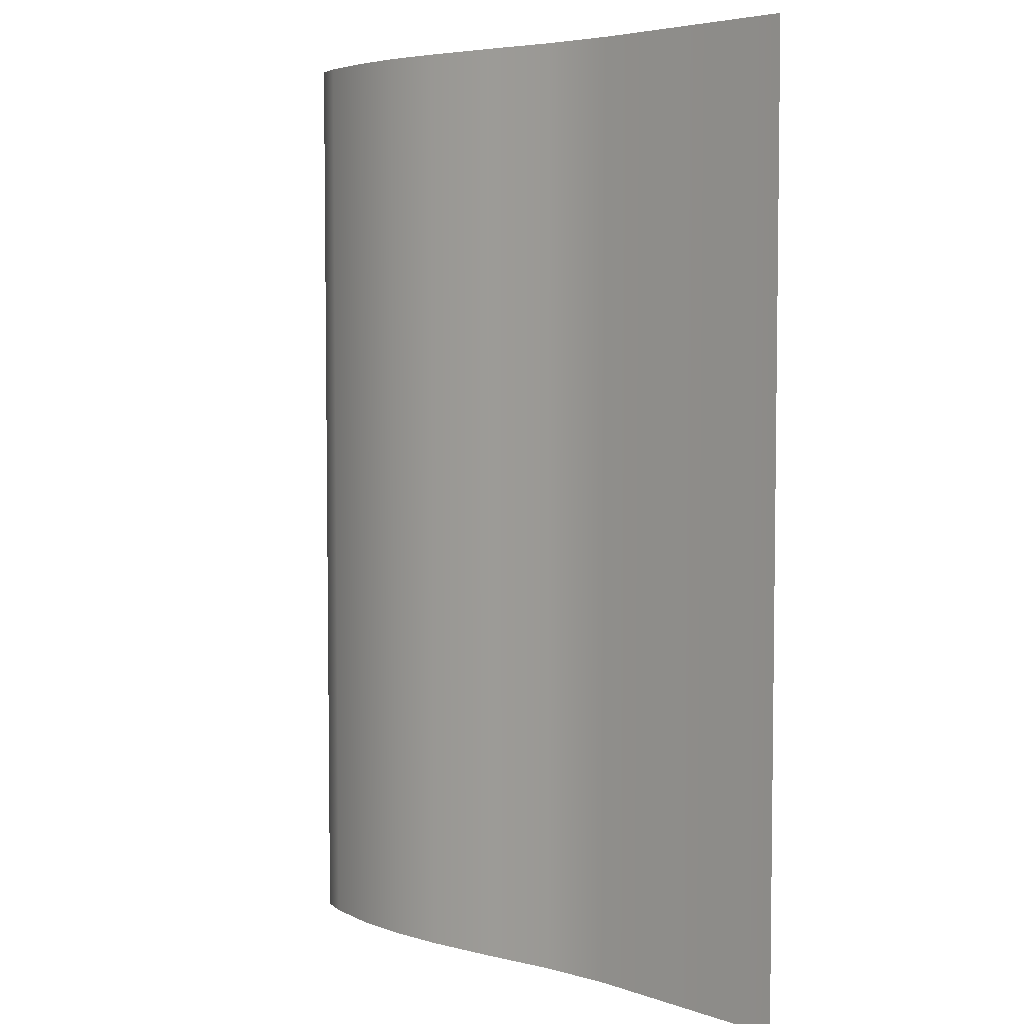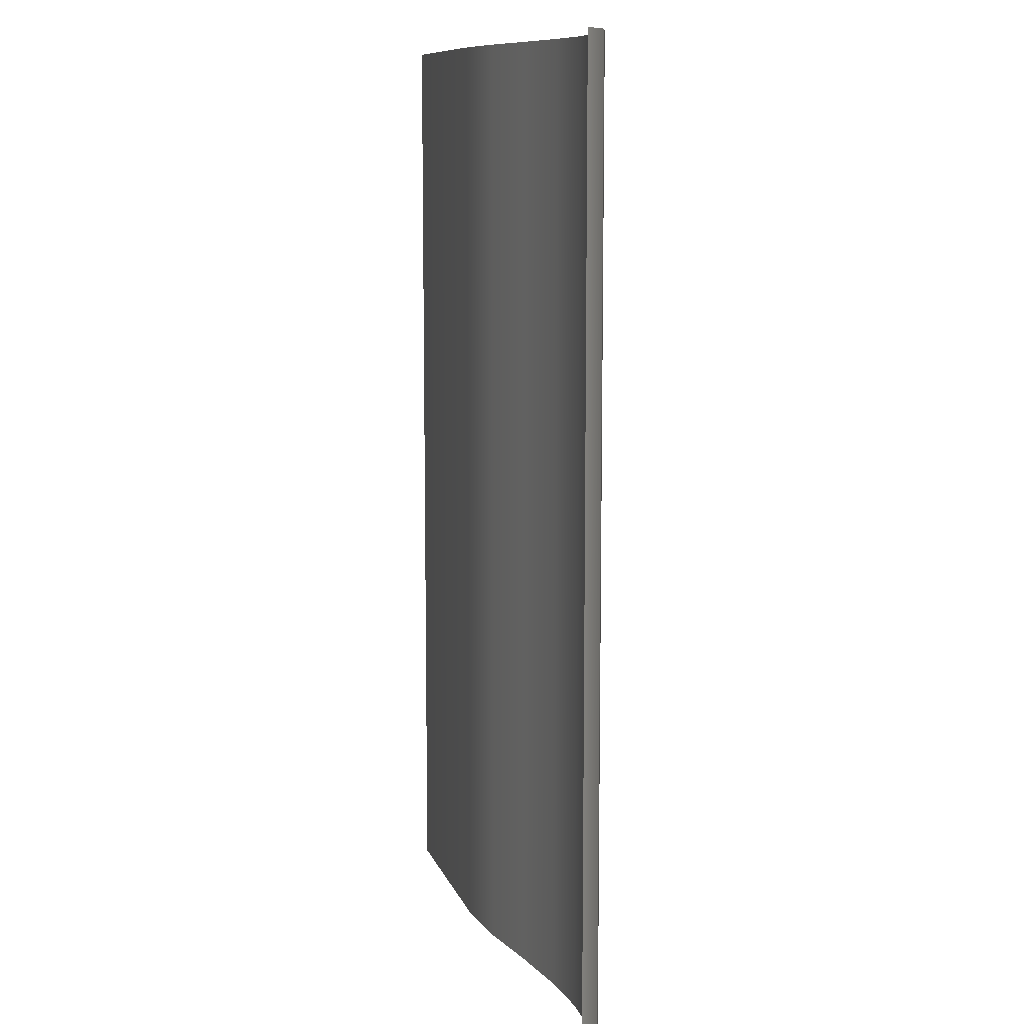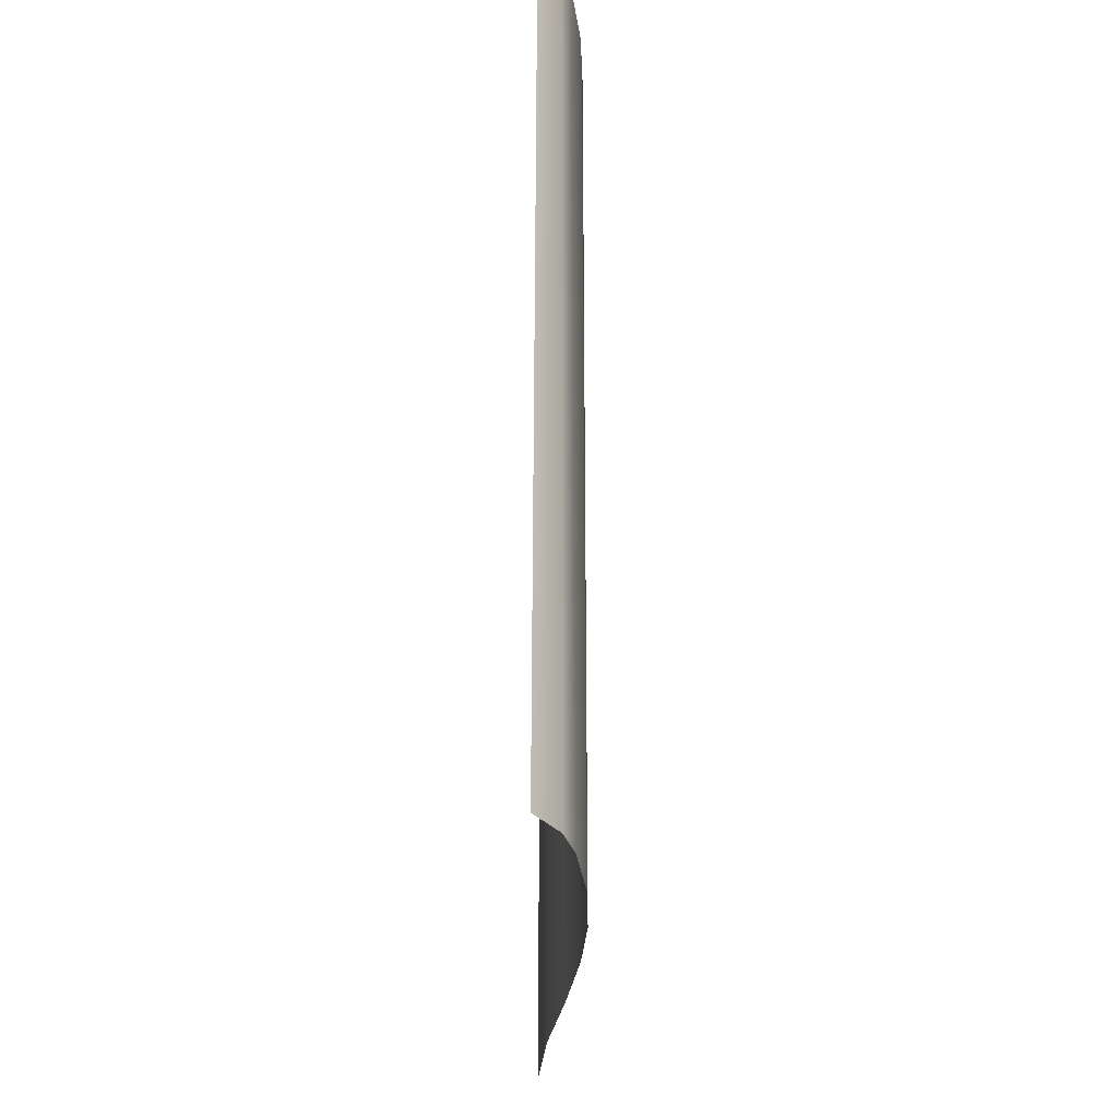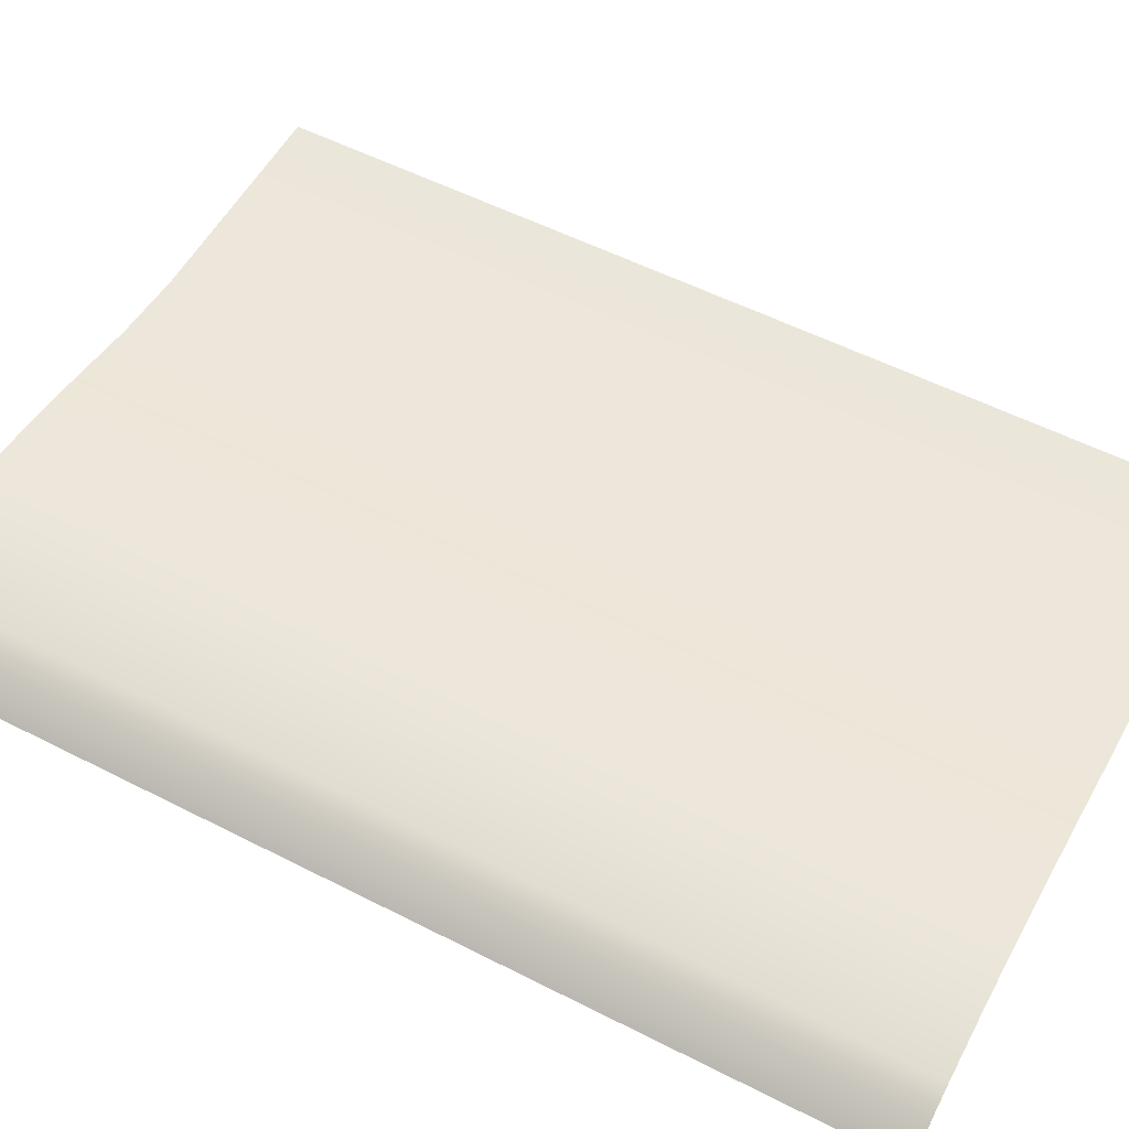
<metadata>
{"format":"obj","ext":"obj","renderer":"f3d","projection":"perspective","resolution":1024,"background":"white","views":[{"elev":4.9,"azim":47.6,"up":"+Y"},{"elev":9.8,"azim":-104.6,"up":"+Y"},{"elev":-36.2,"azim":-90.4,"up":"+Y"},{"elev":55.0,"azim":-61.7,"up":"+Z"}]}
</metadata>
<code>
o MeshBook_3_0_GeomSubset_2
v 0.1113 -0.1554 -0.01658
v 0.1113 -0.1554 -0.01405
v 0.1113 0.1568 -0.01405
v 0.1113 0.1568 -0.01658
v -0.1065 -0.1554 -0.01133
v -0.108 -0.1554 -0.005534
v -0.108 0.1568 -0.005534
v -0.1065 0.1568 -0.01133
v -0.1095 -0.1554 -0.01182
v -0.1114 -0.1554 -0.006011
v -0.1095 0.1568 -0.01182
v -0.1114 0.1568 -0.006011
v -0.1045 -0.1554 -0.01658
v -0.1063 -0.1554 -0.0156
v -0.1026 -0.1554 -0.01405
v -0.1048 -0.1554 -0.01329
v -0.1026 0.1568 -0.01405
v -0.1048 0.1568 -0.01329
v -0.1045 0.1568 -0.01658
v -0.1063 0.1568 -0.0156
v -0.105 -0.1538 -0.0159
v -0.1057 -0.1538 -0.01561
v -0.1057 0.1552 -0.01561
v -0.105 0.1552 -0.0159
v -0.104 -0.1538 -0.01448
v -0.1047 -0.1538 -0.0142
v -0.104 0.1552 -0.01448
v -0.1047 0.1552 -0.0142
v -0.1085 -0.1554 -0.000127
v -0.1093 -0.1548 0.000667
v -0.1085 0.1568 -0.000127
v -0.1093 0.1563 0.000667
v -0.1119 0.1568 -0.000127
v -0.1111 0.1563 0.000668
v -0.1119 -0.1554 -0.000127
v -0.1111 -0.1548 0.000668
v -0.1053 -0.1532 -0.01472
v 0.1106 -0.1532 -0.01472
v 0.1106 0.1546 -0.01472
v -0.1077 -0.1532 -0.009908
v 0.1094 0.1546 -0.009908
v 0.1094 -0.1532 -0.009908
v -0.11 -0.1532 -0.00482
v 0.1081 0.1546 -0.00482
v 0.1081 -0.1532 -0.00482
v 0.1089 -0.1524 -0.01351
v -0.1058 -0.1524 -0.01351
v 0.1089 0.1538 -0.01351
v 0.1101 -0.1532 -0.01231
v -0.1064 -0.1532 -0.01231
v 0.1101 0.1546 -0.01231
v 0.1083 -0.1524 -0.01111
v -0.107 -0.1524 -0.01111
v 0.1083 0.1538 -0.01111
v 0.1075 -0.1524 -0.008427
v -0.1084 -0.1524 -0.008427
v 0.1075 0.1538 -0.008427
v 0.1087 -0.1532 -0.007503
v -0.1088 -0.1532 -0.007503
v 0.1087 0.1546 -0.007503
v 0.1069 -0.1524 -0.006301
v -0.1094 -0.1524 -0.006301
v 0.1069 0.1538 -0.006301
v 0.1064 -0.1524 -0.003896
v -0.1104 -0.1524 -0.003896
v 0.1064 0.1538 -0.003896
v 0.1078 -0.1532 -0.002694
v -0.1108 -0.1532 -0.002694
v 0.1078 0.1546 -0.002694
v 0.1063 -0.1524 -0.001492
v -0.1112 -0.1524 -0.001492
v 0.1062 0.1538 -0.001492
v 0.1078 0.1546 -0.000125
v 0.1078 -0.1532 -0.000125
v -0.1114 -0.1523 -0.000125
v -0.03333 -0.1532 -0.01472
v -0.03427 -0.1524 -0.01351
v -0.03424 -0.1532 -0.01231
v -0.03522 -0.1524 -0.01111
v -0.03521 -0.1532 -0.009908
v -0.03602 -0.1524 -0.008427
v -0.03576 -0.1532 -0.007503
v -0.03653 -0.1524 -0.006301
v -0.03628 -0.1532 -0.00482
v -0.03692 -0.1524 -0.003896
v -0.03654 -0.1532 -0.002694
v -0.03715 -0.1524 -0.001492
v -0.03674 -0.1523 -0.000125
v 0.03863 -0.1532 -0.01472
v 0.0373 -0.1524 -0.01351
v 0.03794 -0.1532 -0.01231
v 0.03653 -0.1524 -0.01111
v 0.03712 -0.1532 -0.009908
v 0.03573 -0.1524 -0.008427
v 0.03649 -0.1532 -0.007503
v 0.03518 -0.1524 -0.006301
v 0.03591 -0.1532 -0.00482
v 0.03475 -0.1524 -0.003896
v 0.03565 -0.1532 -0.002694
v 0.03456 -0.1524 -0.001492
v 0.03552 -0.1523 -0.000125
v 0.01143 -0.1523 0.000416
v 0.01065 -0.1524 -0.001492
v 0.01159 -0.1532 -0.002602
v 0.01086 -0.1524 -0.003888
v 0.01185 -0.1532 -0.00482
v 0.01128 -0.1524 -0.006301
v 0.01241 -0.1532 -0.007503
v 0.01181 -0.1524 -0.008427
v 0.01301 -0.1532 -0.009908
v 0.01261 -0.1524 -0.01111
v 0.01388 -0.1532 -0.01231
v 0.01345 -0.1524 -0.01351
v 0.01465 -0.1532 -0.01472
v -0.01265 -0.1523 0.000326
v -0.01325 -0.1524 -0.001492
v -0.01248 -0.1532 -0.002681
v -0.01303 -0.1524 -0.003896
v -0.01222 -0.1532 -0.00482
v -0.01262 -0.1524 -0.006301
v -0.01167 -0.1532 -0.007503
v -0.0121 -0.1524 -0.008427
v -0.0111 -0.1532 -0.009908
v -0.0113 -0.1524 -0.01111
v -0.01018 -0.1532 -0.01231
v -0.01041 -0.1524 -0.01351
v -0.00934 -0.1532 -0.01472
v -0.05541 -0.1523 -0.000125
v -0.05566 -0.1524 -0.001492
v -0.05511 -0.1532 -0.002694
v -0.05529 -0.1524 -0.003896
v -0.05472 -0.1532 -0.00482
v -0.05474 -0.1524 -0.006301
v -0.05402 -0.1532 -0.007503
v -0.05411 -0.1524 -0.008427
v -0.05332 -0.1532 -0.009908
v -0.05316 -0.1524 -0.01111
v -0.05228 -0.1532 -0.01231
v -0.05217 -0.1524 -0.01351
v -0.05132 -0.1532 -0.01472
v -0.07409 -0.1523 -0.000125
v -0.07416 -0.1524 -0.001492
v -0.07368 -0.1532 -0.002694
v -0.07365 -0.1524 -0.003896
v -0.07315 -0.1532 -0.00482
v -0.07295 -0.1524 -0.006301
v -0.07229 -0.1532 -0.007503
v -0.07219 -0.1524 -0.008427
v -0.07143 -0.1532 -0.009908
v -0.07111 -0.1524 -0.01111
v -0.07032 -0.1532 -0.01231
v -0.07006 -0.1524 -0.01351
v -0.06931 -0.1532 -0.01472
v -0.09277 -0.1523 -0.000125
v -0.09267 -0.1524 -0.001492
v -0.09224 -0.1532 -0.002694
v -0.09202 -0.1524 -0.003896
v -0.09159 -0.1532 -0.00482
v -0.09117 -0.1524 -0.006301
v -0.09055 -0.1532 -0.007503
v -0.09028 -0.1524 -0.008427
v -0.08954 -0.1532 -0.009908
v -0.08905 -0.1524 -0.01111
v -0.08836 -0.1532 -0.01231
v -0.08795 -0.1524 -0.01351
v -0.08729 -0.1532 -0.01472
v 0.1064 0.1522 0.003408
v 0.03552 0.1522 0.003408
v 0.1064 -0.1508 0.003408
v 0.03552 -0.1508 0.003408
v -0.09277 0.1522 0.01233
v -0.1116 0.1522 0.001797
v -0.09277 -0.1508 0.01233
v -0.1116 -0.1508 0.001797
v -0.01265 0.1522 0.01047
v -0.03674 0.1522 0.01438
v -0.01265 -0.1508 0.01047
v -0.03674 -0.1508 0.0143
v 0.01143 0.1522 0.005832
v 0.01143 -0.1508 0.005832
v -0.05541 0.1522 0.01626
v -0.05541 -0.1508 0.01581
v -0.07409 0.1522 0.01533
v -0.07409 -0.1508 0.01533
v 0.1047 0.1522 0.000888
v 0.1047 -0.1508 0.000888
v 0.03552 -0.1508 0.000888
v -0.1116 -0.1508 0.000888
v -0.09277 -0.1508 0.000888
v -0.03674 -0.1508 0.000888
v -0.01265 -0.1508 0.000888
v 0.01143 -0.1508 0.000888
v -0.05541 -0.1508 0.000888
v -0.07409 -0.1508 0.000888
v -0.1022 0.1522 0.009163
v -0.1022 -0.1508 0.009163
v -0.1022 -0.1508 0.000888
v -0.1021 -0.1523 -0.000125
v -0.1019 -0.1524 -0.001492
v -0.1015 -0.1532 -0.002694
v -0.1012 -0.1524 -0.003896
v -0.1008 -0.1532 -0.00482
v -0.1003 -0.1524 -0.006301
v -0.09968 -0.1532 -0.007503
v -0.09932 -0.1524 -0.008427
v -0.0986 -0.1532 -0.009908
v -0.09802 -0.1524 -0.01111
v -0.09739 -0.1532 -0.01231
v -0.0969 -0.1524 -0.01351
v -0.09629 -0.1532 -0.01472
v -0.07313 -0.1488 0.01295
v -0.0547 -0.1488 0.01335
v -0.03628 -0.1488 0.01217
v -0.01251 -0.1488 0.009399
v 0.01125 -0.1488 0.005298
v 0.03501 -0.1488 0.003014
v 0.105 -0.1488 0.003014
v 0.105 0.1502 0.003014
v -0.1116 -0.1488 0.001671
v -0.1008 -0.1488 0.00781
v -0.09156 -0.1488 0.01045
v -0.07409 -0.1508 0.01057
v -0.05541 -0.1508 0.01089
v -0.03674 -0.1508 0.009947
v -0.01265 -0.1508 0.007522
v 0.01143 -0.1508 0.0047
v 0.03552 -0.1508 0.00262
v 0.1064 -0.1508 0.00262
v 0.1064 0.1522 0.00262
v -0.1116 -0.1508 0.001546
v -0.1022 -0.1508 0.006457
v -0.09277 -0.1508 0.008571
v -0.07313 -0.1488 0.008188
v -0.0547 -0.1488 0.008428
v -0.03628 -0.1488 0.007666
v -0.01251 -0.1488 0.006082
v 0.01125 -0.1488 0.004043
v 0.03501 -0.1488 0.002226
v 0.105 -0.1488 0.002226
v 0.105 0.1502 0.002226
v -0.1116 -0.1488 0.001421
v -0.1008 -0.1488 0.005104
v -0.09156 -0.1488 0.006689
v -0.07409 -0.1508 0.005807
v -0.05541 -0.1508 0.005967
v -0.03674 -0.1508 0.005386
v -0.01265 -0.1508 0.004524
v 0.01143 -0.1508 0.003341
v 0.03552 -0.1508 0.001833
v 0.1064 -0.1508 0.001833
v 0.1064 0.1522 0.001833
v -0.1116 -0.1508 0.001295
v -0.1022 -0.1508 0.003751
v -0.09277 -0.1508 0.004808
v -0.07313 -0.1488 0.003426
v -0.0547 -0.1488 0.003506
v -0.03628 -0.1488 0.003166
v -0.01251 -0.1488 0.002921
v 0.01125 -0.1488 0.002608
v 0.03501 -0.1488 0.001439
v 0.105 -0.1488 0.001439
v 0.105 0.1502 0.001439
v -0.1116 -0.1488 0.00117
v -0.1008 -0.1488 0.002398
v -0.09156 -0.1488 0.002926
v -0.1053 0.1546 -0.01472
v -0.1077 0.1546 -0.009908
v -0.11 0.1546 -0.00482
v -0.1058 0.1538 -0.01351
v -0.1064 0.1546 -0.01231
v -0.107 0.1538 -0.01111
v -0.1084 0.1538 -0.008427
v -0.1088 0.1546 -0.007503
v -0.1094 0.1538 -0.006301
v -0.1104 0.1538 -0.003896
v -0.1108 0.1546 -0.002694
v -0.1112 0.1538 -0.001492
v -0.1114 0.1538 -0.000125
v -0.03333 0.1546 -0.01472
v -0.03427 0.1538 -0.01351
v -0.03424 0.1546 -0.01231
v -0.03522 0.1538 -0.01111
v -0.03521 0.1546 -0.009908
v -0.03602 0.1538 -0.008427
v -0.03576 0.1546 -0.007503
v -0.03653 0.1538 -0.006301
v -0.03628 0.1546 -0.00482
v -0.03692 0.1538 -0.003896
v -0.03654 0.1546 -0.002694
v -0.03715 0.1538 -0.001492
v -0.03674 0.1538 -0.000125
v 0.03863 0.1546 -0.01472
v 0.0373 0.1538 -0.01351
v 0.03794 0.1546 -0.01231
v 0.03653 0.1538 -0.01111
v 0.03712 0.1546 -0.009908
v 0.03573 0.1538 -0.008427
v 0.03649 0.1546 -0.007503
v 0.03518 0.1538 -0.006301
v 0.03591 0.1546 -0.00482
v 0.03475 0.1538 -0.003896
v 0.03565 0.1546 -0.002694
v 0.03456 0.1538 -0.001492
v 0.03552 0.1538 -0.000125
v 0.01143 0.1538 0.000416
v 0.01065 0.1538 -0.001492
v 0.01159 0.1546 -0.002602
v 0.01086 0.1538 -0.003888
v 0.01185 0.1546 -0.00482
v 0.01128 0.1538 -0.006301
v 0.01241 0.1546 -0.007503
v 0.01181 0.1538 -0.008427
v 0.01301 0.1546 -0.009908
v 0.01261 0.1538 -0.01111
v 0.01388 0.1546 -0.01231
v 0.01345 0.1538 -0.01351
v 0.01465 0.1546 -0.01472
v -0.01265 0.1538 0.000326
v -0.01325 0.1538 -0.001492
v -0.01248 0.1546 -0.002681
v -0.01303 0.1538 -0.003896
v -0.01222 0.1546 -0.00482
v -0.01262 0.1538 -0.006301
v -0.01167 0.1546 -0.007503
v -0.0121 0.1538 -0.008427
v -0.0111 0.1546 -0.009908
v -0.0113 0.1538 -0.01111
v -0.01018 0.1546 -0.01231
v -0.01041 0.1538 -0.01351
v -0.00934 0.1546 -0.01472
v -0.05541 0.1538 -0.000125
v -0.05566 0.1538 -0.001492
v -0.05511 0.1546 -0.002694
v -0.05529 0.1538 -0.003896
v -0.05472 0.1546 -0.00482
v -0.05474 0.1538 -0.006301
v -0.05402 0.1546 -0.007503
v -0.05411 0.1538 -0.008427
v -0.05332 0.1546 -0.009908
v -0.05316 0.1538 -0.01111
v -0.05228 0.1546 -0.01231
v -0.05217 0.1538 -0.01351
v -0.05132 0.1546 -0.01472
v -0.07409 0.1538 -0.000125
v -0.07416 0.1538 -0.001492
v -0.07368 0.1546 -0.002694
v -0.07365 0.1538 -0.003896
v -0.07315 0.1546 -0.00482
v -0.07295 0.1538 -0.006301
v -0.07229 0.1546 -0.007503
v -0.07219 0.1538 -0.008427
v -0.07143 0.1546 -0.009908
v -0.07111 0.1538 -0.01111
v -0.07032 0.1546 -0.01231
v -0.07006 0.1538 -0.01351
v -0.06931 0.1546 -0.01472
v -0.09277 0.1538 -0.000125
v -0.09267 0.1538 -0.001492
v -0.09224 0.1546 -0.002694
v -0.09202 0.1538 -0.003896
v -0.09159 0.1546 -0.00482
v -0.09117 0.1538 -0.006301
v -0.09055 0.1546 -0.007503
v -0.09028 0.1538 -0.008427
v -0.08954 0.1546 -0.009908
v -0.08905 0.1538 -0.01111
v -0.08836 0.1546 -0.01231
v -0.08795 0.1538 -0.01351
v -0.08729 0.1546 -0.01472
v 0.03552 0.1522 0.003408
v -0.09277 0.1522 0.01233
v -0.1116 0.1522 0.001797
v -0.01265 0.1522 0.01047
v -0.03674 0.1522 0.0143
v 0.01143 0.1522 0.005832
v -0.05541 0.1522 0.01581
v -0.07409 0.1522 0.01533
v 0.03552 0.1522 0.000888
v -0.1116 0.1522 0.000888
v -0.09277 0.1522 0.000888
v -0.03674 0.1522 0.000888
v -0.01265 0.1522 0.000888
v 0.01143 0.1522 0.000888
v -0.05541 0.1522 0.000888
v -0.07409 0.1522 0.000888
v -0.1022 0.1522 0.009163
v -0.1022 0.1522 0.000888
v -0.1021 0.1538 -0.000125
v -0.1019 0.1538 -0.001492
v -0.1015 0.1546 -0.002694
v -0.1012 0.1538 -0.003896
v -0.1008 0.1546 -0.00482
v -0.1003 0.1538 -0.006301
v -0.09968 0.1546 -0.007503
v -0.09932 0.1538 -0.008427
v -0.0986 0.1546 -0.009908
v -0.09802 0.1538 -0.01111
v -0.09739 0.1546 -0.01231
v -0.0969 0.1538 -0.01351
v -0.09629 0.1546 -0.01472
v -0.07313 0.1502 0.01295
v -0.0547 0.1502 0.01335
v -0.03628 0.1502 0.01217
v -0.01251 0.1502 0.009399
v 0.01125 0.1502 0.005298
v 0.03501 0.1502 0.003014
v -0.1116 0.1502 0.001671
v -0.1008 0.1502 0.00781
v -0.09156 0.1502 0.01045
v -0.07409 0.1522 0.01057
v -0.05541 0.1522 0.01089
v -0.03674 0.1522 0.009947
v -0.01265 0.1522 0.007522
v 0.01143 0.1522 0.0047
v 0.03552 0.1522 0.00262
v -0.1116 0.1522 0.001546
v -0.1022 0.1522 0.006457
v -0.09277 0.1522 0.008571
v -0.07313 0.1502 0.008188
v -0.0547 0.1502 0.008428
v -0.03628 0.1502 0.007666
v -0.01251 0.1502 0.006082
v 0.01125 0.1502 0.004043
v 0.03501 0.1502 0.002226
v 0.105 0.1502 0.002226
v -0.1116 0.1502 0.001421
v -0.1008 0.1502 0.005104
v -0.09156 0.1502 0.006689
v -0.07409 0.1522 0.005807
v -0.05541 0.1522 0.005967
v -0.03674 0.1522 0.005386
v -0.01265 0.1522 0.004524
v 0.01143 0.1522 0.003341
v 0.03552 0.1522 0.001833
v -0.1116 0.1522 0.001295
v -0.1022 0.1522 0.003751
v -0.09277 0.1522 0.004808
v -0.07313 0.1502 0.003426
v -0.0547 0.1502 0.003506
v -0.03628 0.1502 0.003166
v -0.01251 0.1502 0.002921
v 0.01125 0.1502 0.002608
v 0.03501 0.1502 0.001439
v -0.1116 0.1502 0.00117
v -0.1008 0.1502 0.002398
v -0.09156 0.1502 0.002926
f 168 170 169 167
f 172 174 196 195
f 176 178 177 175
f 180 170 168 179
f 177 180 179 175
f 182 178 176 181
f 184 182 181 183
f 173 184 183 171
f 196 173 171 195

</code>
